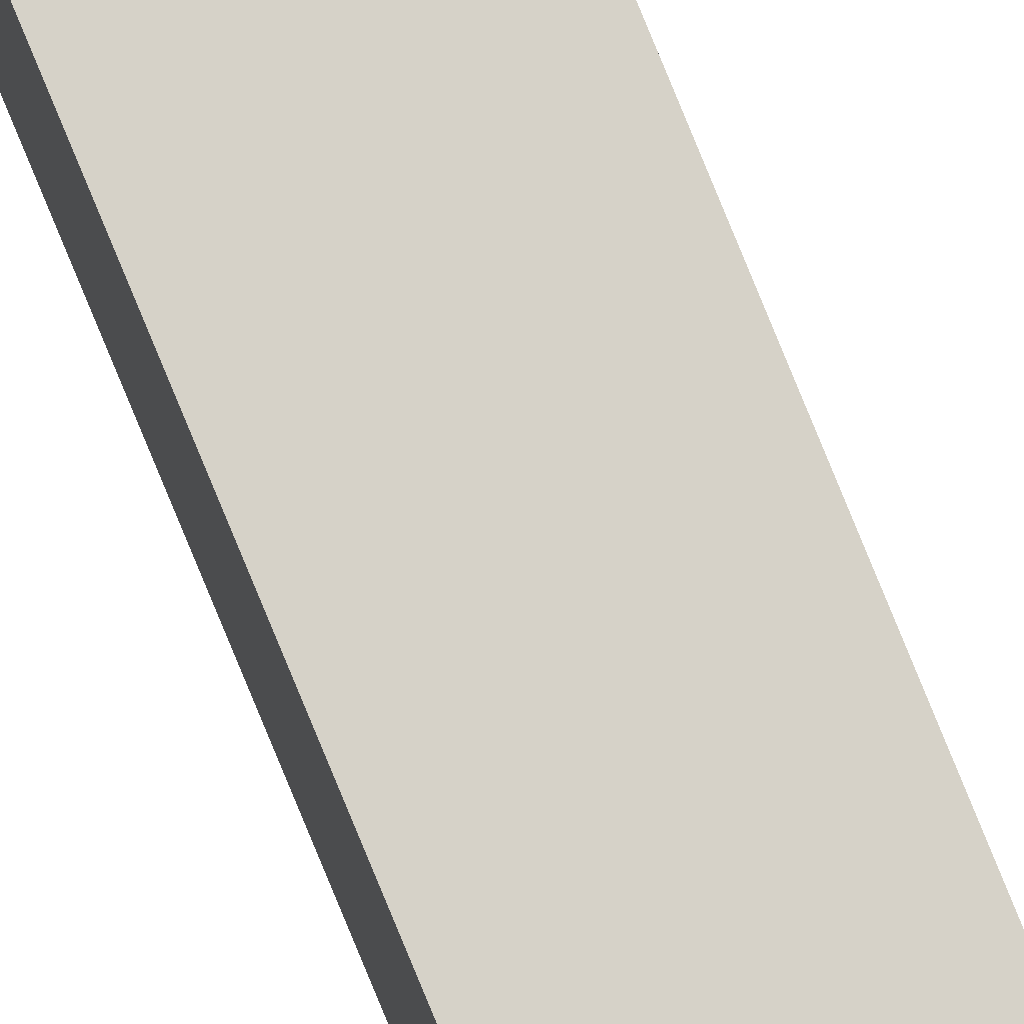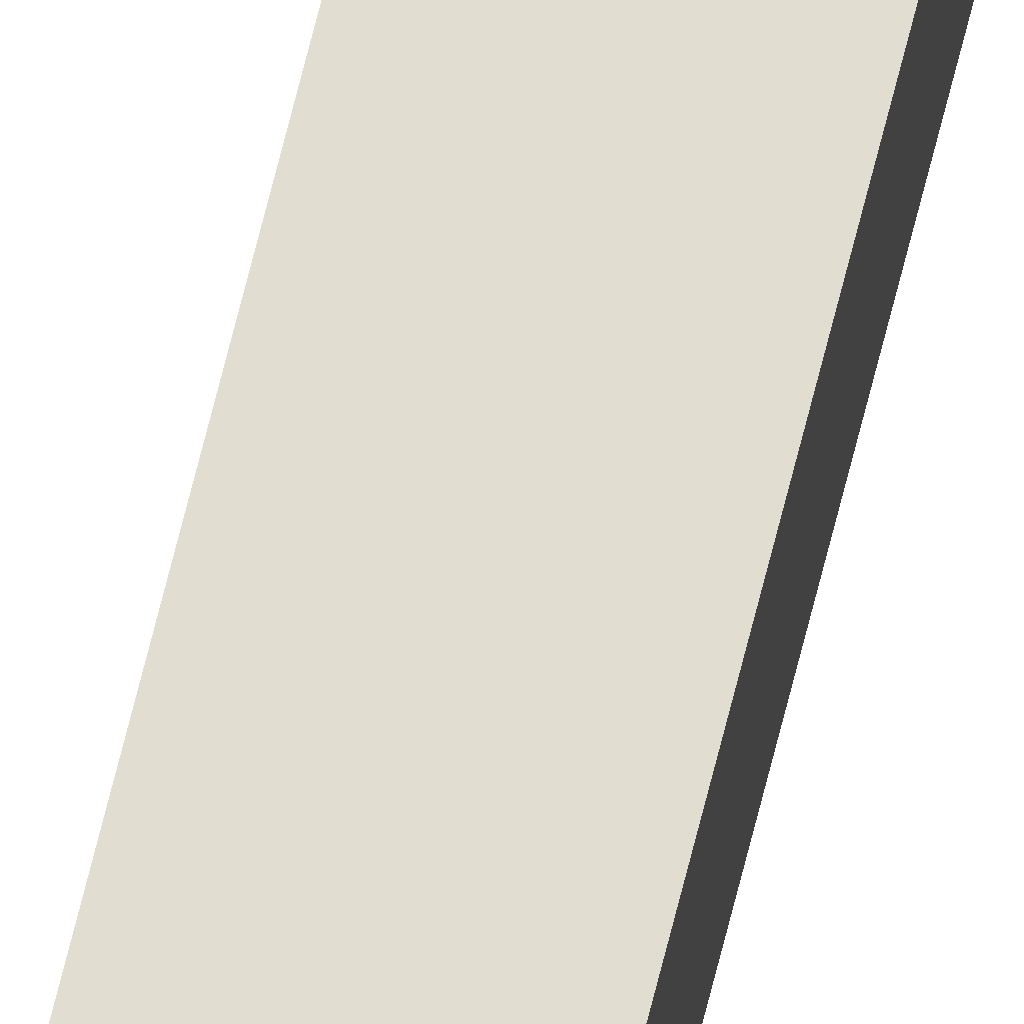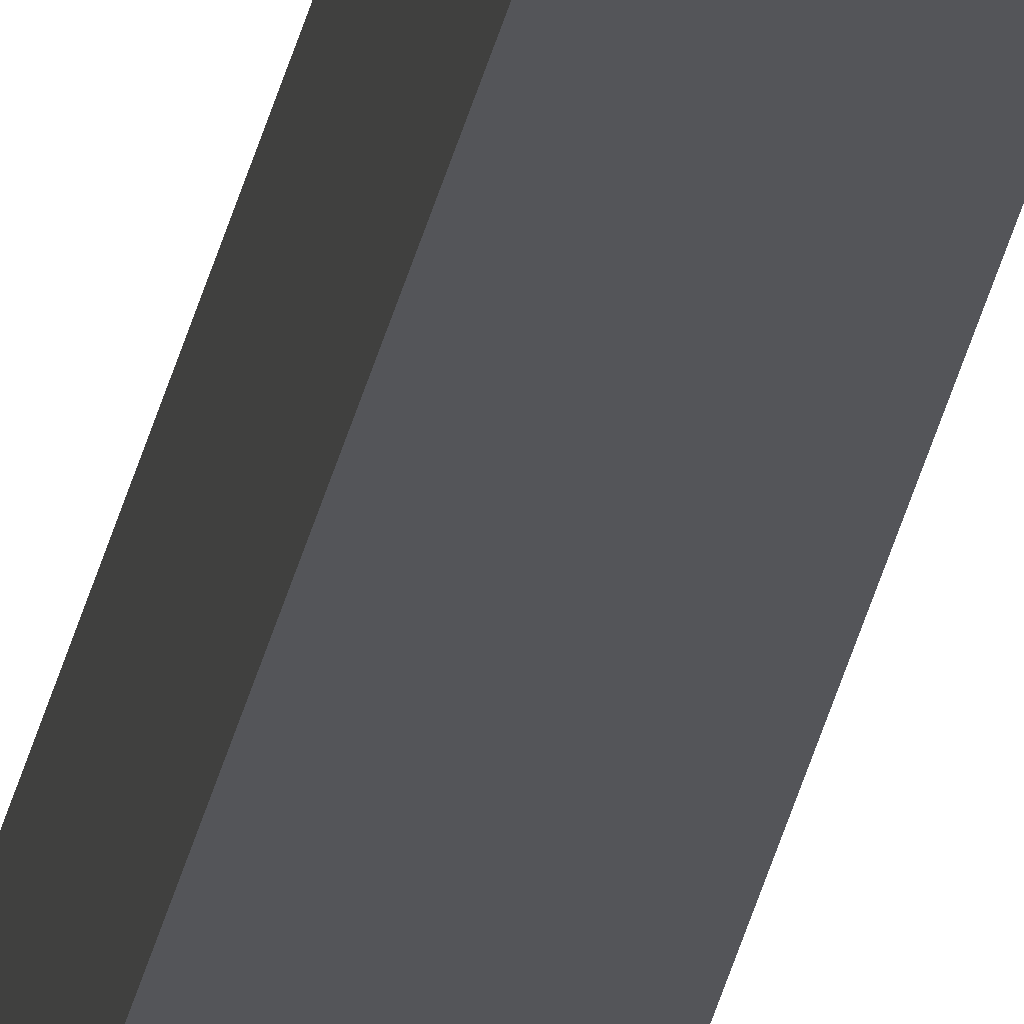
<metadata>
{"format":"obj","ext":"obj","renderer":"f3d","projection":"perspective","resolution":1024,"background":"white","views":[{"elev":78.2,"azim":157.8,"up":"+Y"},{"elev":68.5,"azim":13.9,"up":"+Y"},{"elev":-24.7,"azim":171.0,"up":"+Y"}]}
</metadata>
<code>
v -2.697 -0.3945 -3.185
v -2.697 -0.3745 -3.185
v -2.677 -0.3745 -3.185
v -2.677 -0.3945 -3.185
v -2.677 -0.3745 2.185
v -2.697 -0.3745 2.185
v -2.697 -0.3945 2.185
v -2.677 -0.3945 2.185
v -2.677 -0.3745 -3.185
v -2.677 -0.3745 2.185
v -2.677 -0.3945 2.185
v -2.677 -0.3945 -3.185
v -2.697 -0.3945 2.185
v -2.697 -0.3745 2.185
v -2.697 -0.3745 -3.185
v -2.697 -0.3945 -3.185
v -2.677 -0.3945 2.185
v -2.697 -0.3945 2.185
v -2.697 -0.3945 -3.185
v -2.677 -0.3945 -3.185
v -2.697 -0.3745 -3.185
v -2.697 -0.3745 2.185
v -2.677 -0.3745 2.185
v -2.677 -0.3745 -3.185
f 1 2 3
f 1 3 4
f 5 6 7
f 5 7 8
f 9 10 11
f 9 11 12
f 13 14 15
f 13 15 16
f 17 18 19
f 17 19 20
f 21 22 23
f 21 23 24

</code>
